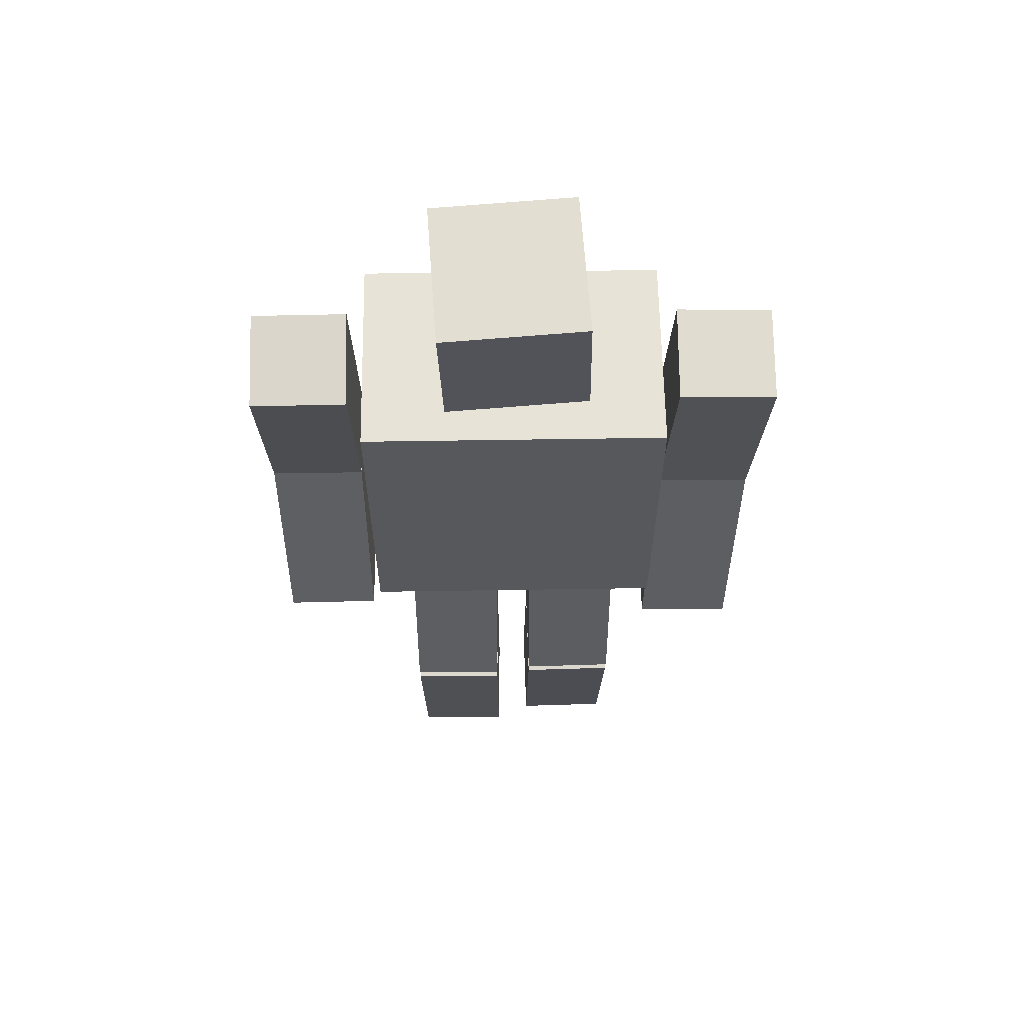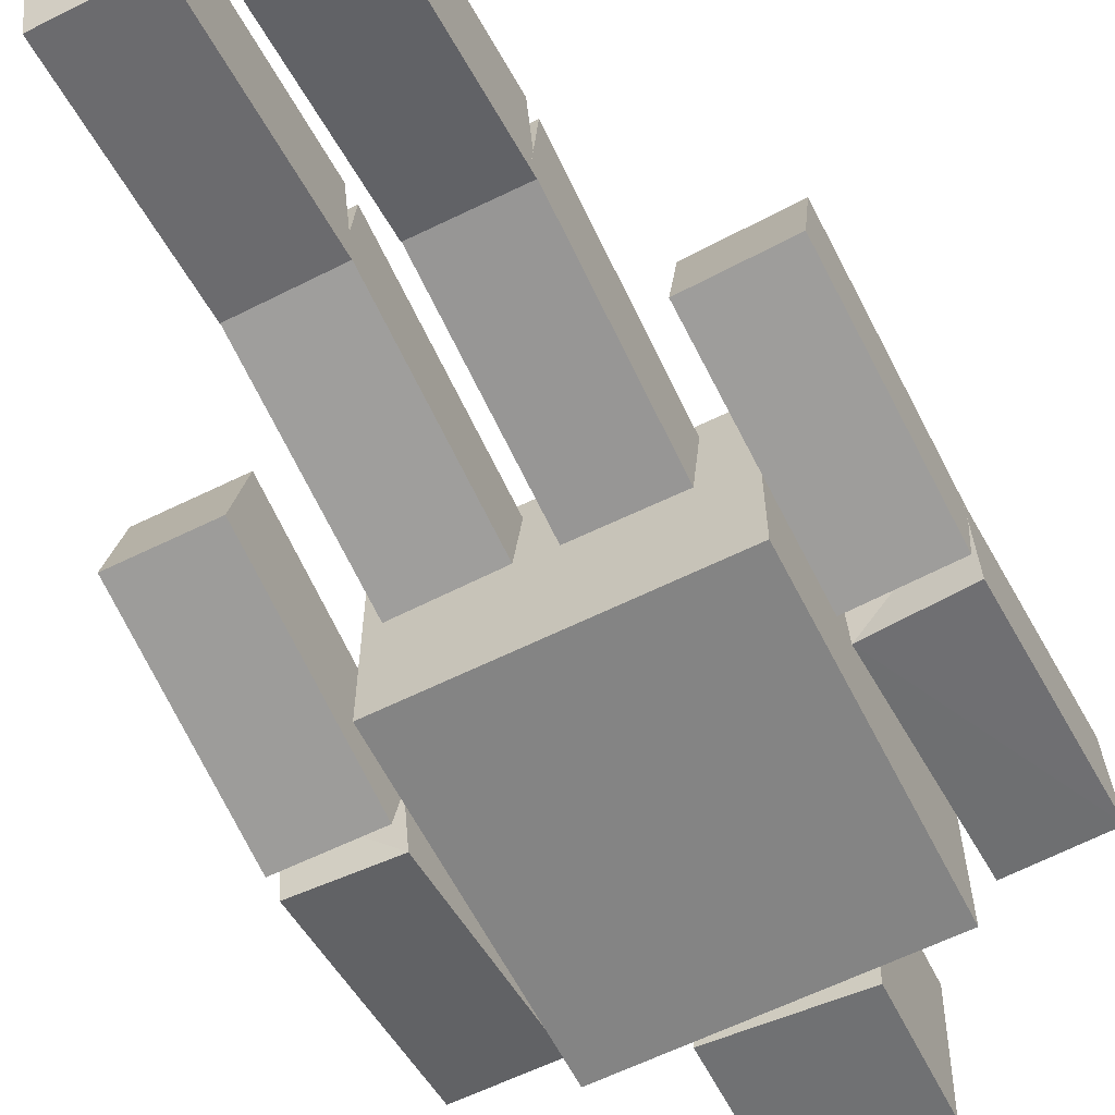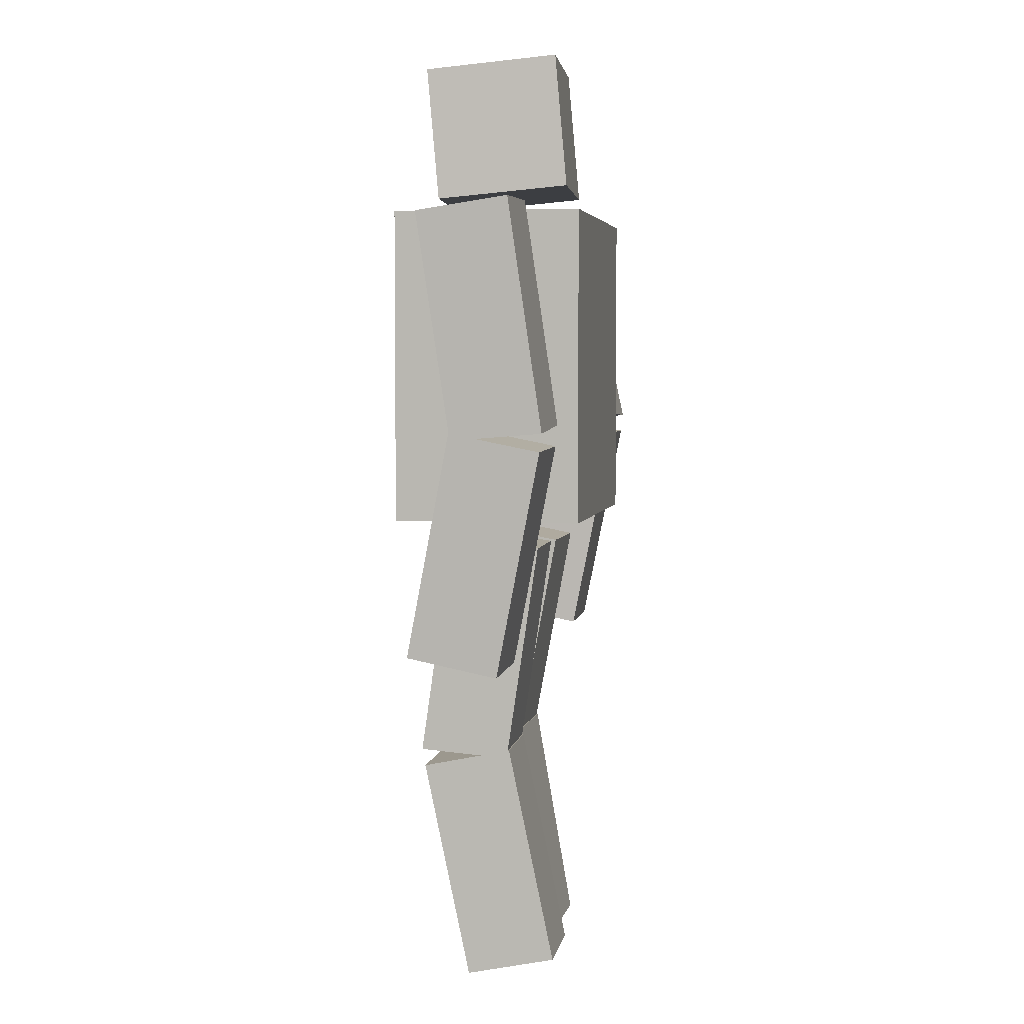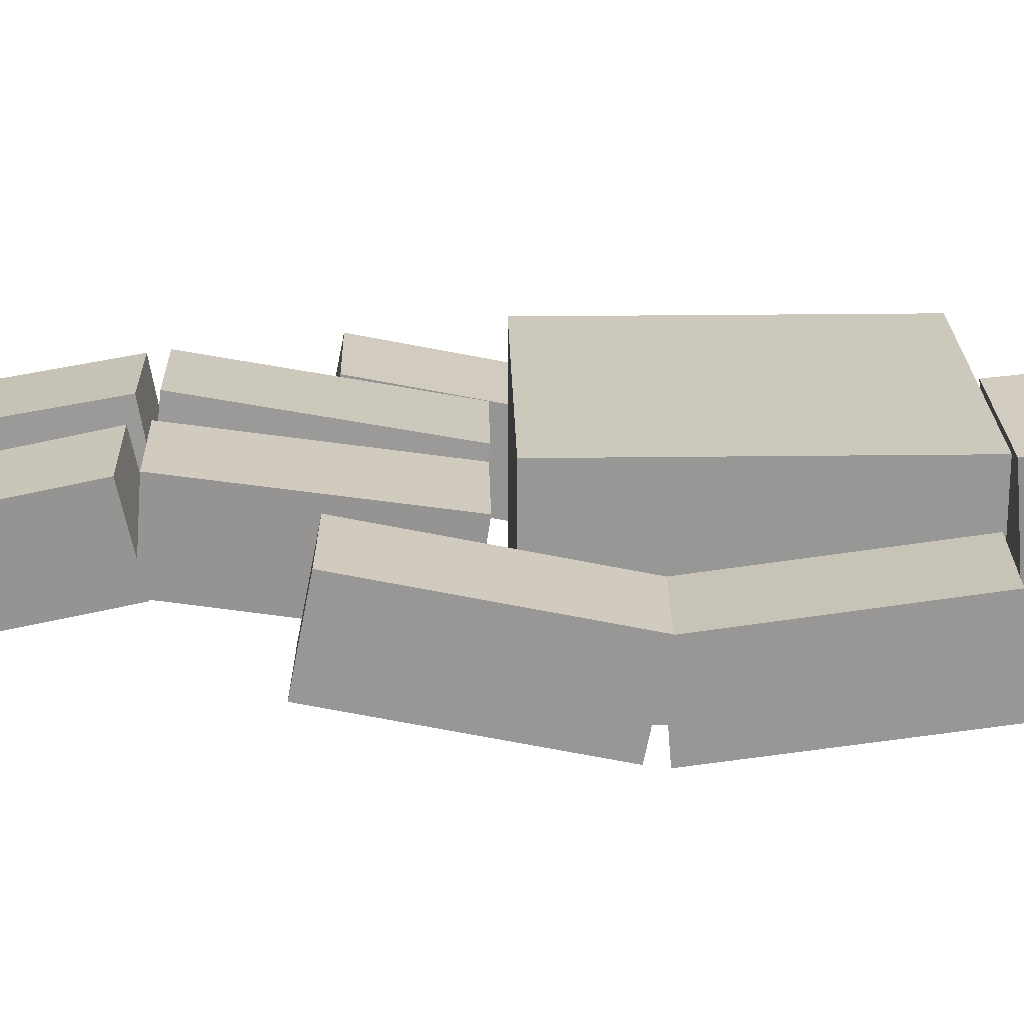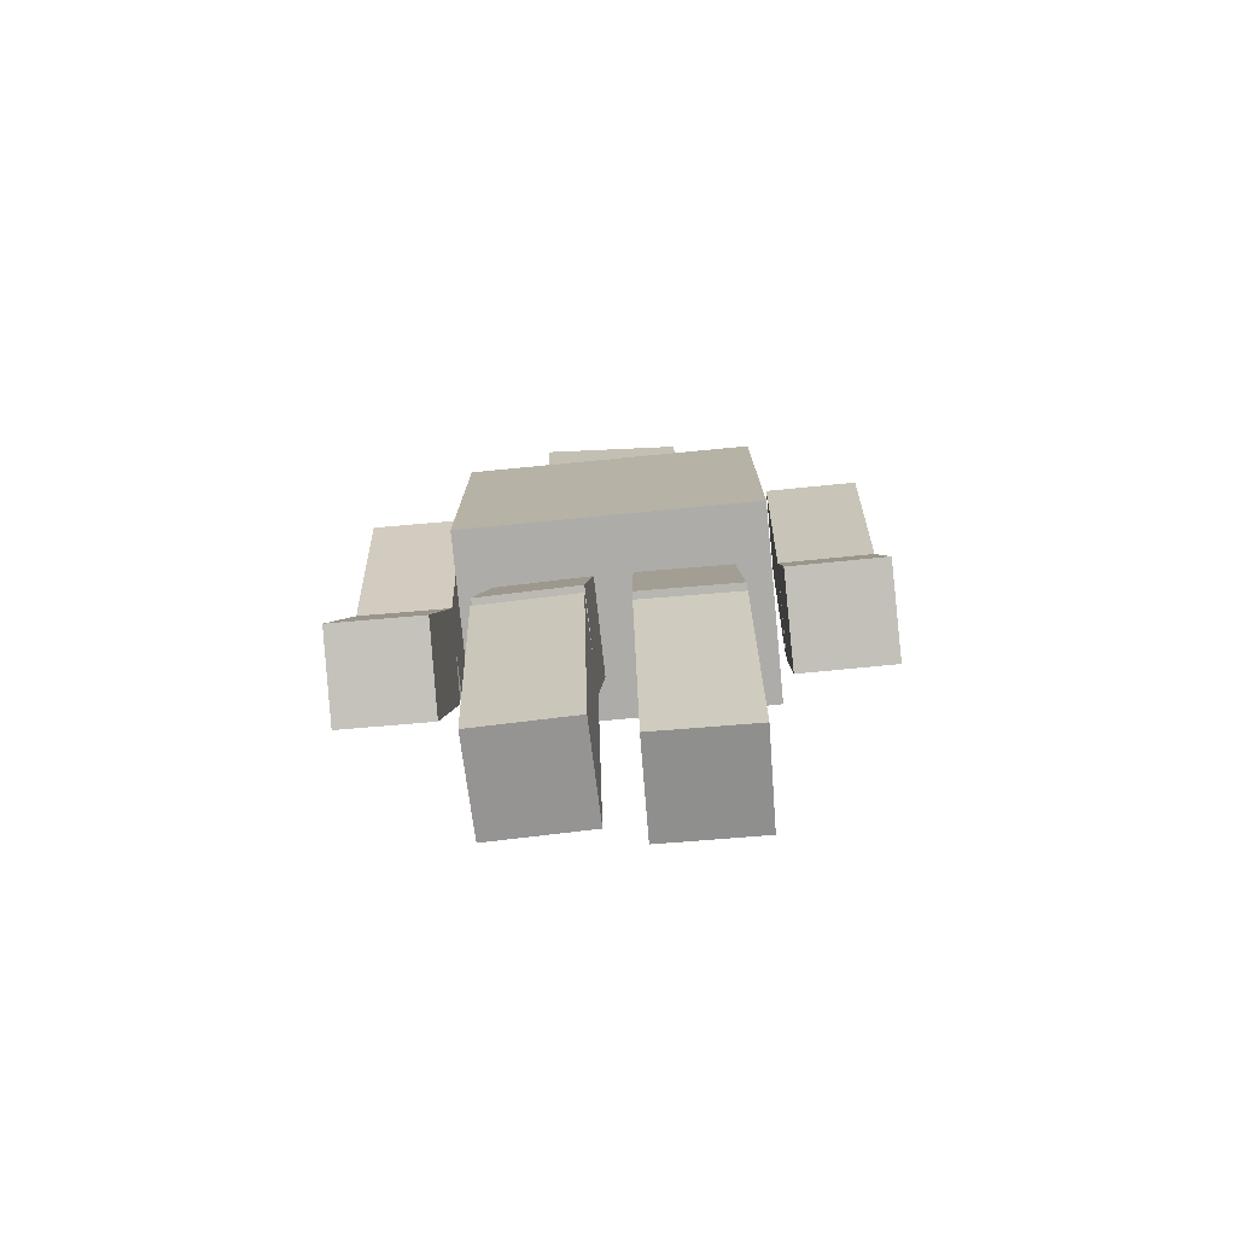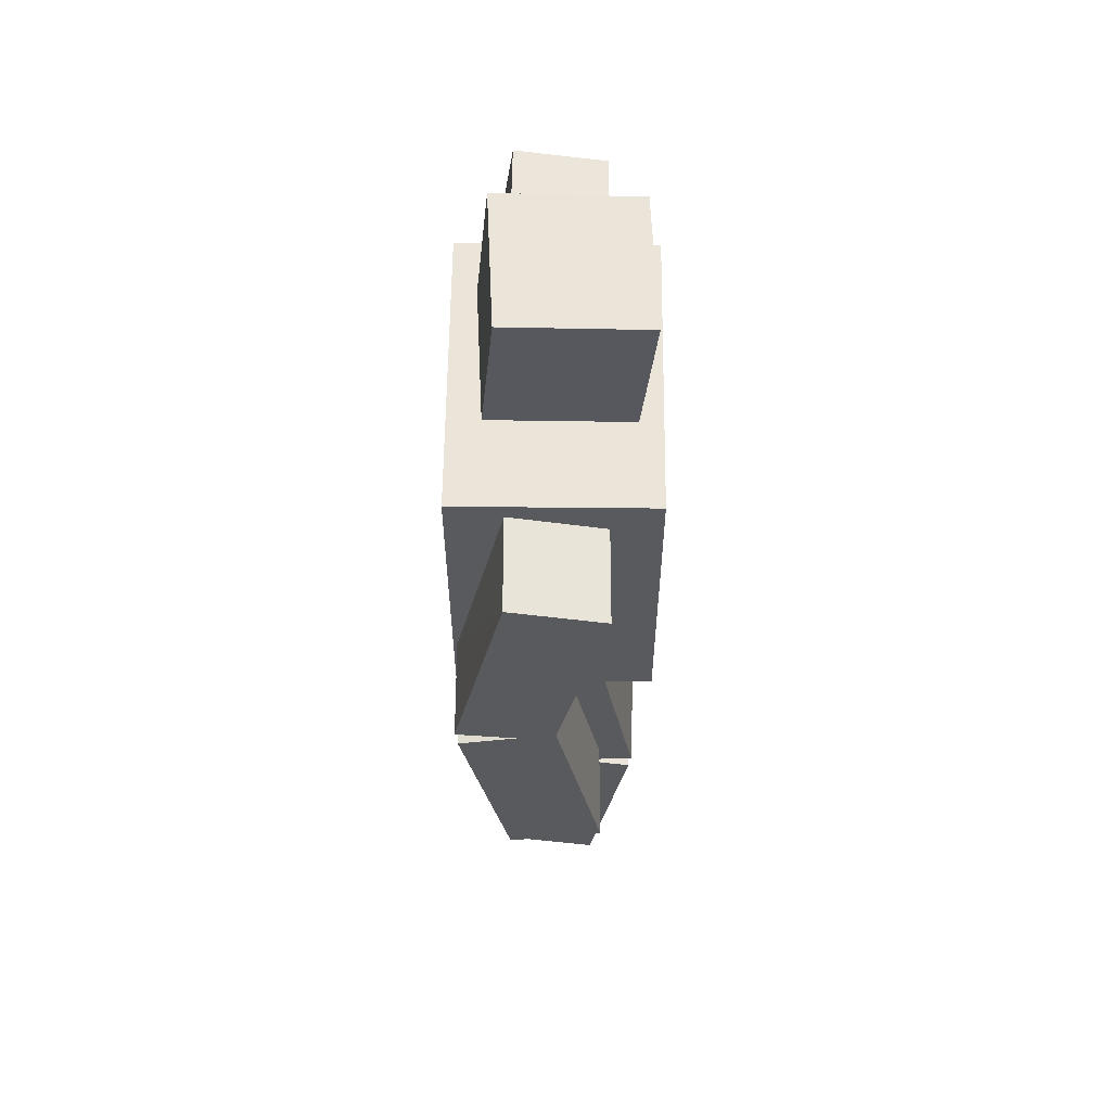
<metadata>
{"format":"obj","ext":"obj","renderer":"f3d","projection":"perspective","resolution":1024,"background":"white","views":[{"elev":61.6,"azim":-0.9,"up":"+Y"},{"elev":-61.4,"azim":26.8,"up":"+Z"},{"elev":4.3,"azim":100.7,"up":"+Y"},{"elev":22.1,"azim":88.7,"up":"+Z"},{"elev":-77.0,"azim":5.5,"up":"+Y"},{"elev":59.1,"azim":-89.4,"up":"+Y"}]}
</metadata>
<code>
o Cube.005_Cube.008
v 0.6487 -0.1199 0.2642
v 0.6495 -0.1979 -0.1328
v 1.053 -0.1302 0.267
v 1.054 -0.2082 -0.13
v 0.675 0.861 0.07165
v 0.6758 0.783 -0.3254
v 1.08 0.7728 -0.3226
v 1.079 0.8507 0.07446
v 0.07844 -1.699 0.1205
v 0.0719 -1.616 -0.2754
v 0.483 -1.699 0.1138
v 0.4764 -1.616 -0.2821
v 0.08154 -0.7203 0.326
v 0.075 -0.6371 -0.06991
v 0.4795 -0.637 -0.07657
v 0.4861 -0.7201 0.3193
v 0.6977 1.81 0.2098
v 0.7014 1.868 -0.1906
v 1.102 1.8 0.2121
v 1.106 1.858 -0.1883
v 0.0782 0.3629 0.196
v 0.07222 0.3041 -0.2043
v 0.4828 0.3634 0.1898
v 0.4768 0.3046 -0.2104
v 0.6744 0.8208 0.06635
v 0.678 0.8766 -0.3342
v 1.082 0.8521 -0.3329
v 1.079 0.819 0.06817
v 0.08166 -0.644 0.3396
v 0.07558 -0.6747 -0.05904
v 0.4801 -0.6745 -0.06522
v 0.4862 -0.6433 0.3333
v -0.6985 -0.1062 0.2047
v -0.7029 -0.1858 -0.192
v -1.103 -0.1057 0.2091
v -1.108 -0.1853 -0.1875
v -0.6994 0.8742 0.00799
v -0.7039 0.7946 -0.3887
v -1.108 0.7951 -0.3842
v -1.104 0.8747 0.01244
v -0.0798 -1.693 0.1922
v -0.07042 -1.623 -0.2062
v -0.4843 -1.693 0.1826
v -0.4749 -1.623 -0.2158
v -0.08417 -0.7076 0.3648
v -0.07479 -0.6377 -0.03356
v -0.4793 -0.6379 -0.04311
v -0.4887 -0.7077 0.3553
v -0.6956 1.79 0.2116
v -0.6991 1.875 -0.1838
v -1.1 1.791 0.2155
v -1.104 1.876 -0.1799
v -0.07958 0.3702 0.1942
v -0.07076 0.2964 -0.2035
v -0.4841 0.3705 0.1852
v -0.4753 0.2967 -0.2125
v -0.7001 0.8123 -0.000153
v -0.7037 0.8954 -0.3958
v -1.108 0.8786 -0.3937
v -1.105 0.8232 0.003444
v -0.08438 -0.6307 0.3759
v -0.07547 -0.6761 -0.0212
v -0.48 -0.6762 -0.03027
v -0.4889 -0.6302 0.3666
v 0.63 0.4347 0.42
v 0.63 1.835 0.42
v 0.63 0.4347 -0.42
v 0.63 1.835 -0.42
v -0.63 0.4347 0.42
v -0.63 1.835 0.42
v -0.63 0.4347 -0.42
v -0.63 1.835 -0.42
v 0.3153 1.916 0.2875
v 0.301 2.513 0.3434
v 0.2808 1.97 -0.3089
v 0.2665 2.568 -0.2531
v -0.2836 1.898 0.3206
v -0.2978 2.495 0.3765
v -0.3181 1.953 -0.2759
v -0.3323 2.55 -0.22
f 4 1 2
f 8 1 3
f 4 8 3
f 6 4 2
f 5 2 1
f 10 11 9
f 16 9 11
f 15 11 12
f 10 15 12
f 9 14 10
f 25 18 26
f 26 20 27
f 20 28 27
f 28 17 25
f 20 17 19
f 21 30 29
f 30 24 31
f 31 23 32
f 32 21 29
f 22 23 24
f 28 26 27
f 7 5 8
f 16 14 13
f 32 30 31
f 33 36 34
f 33 40 35
f 35 39 36
f 36 38 34
f 33 38 37
f 42 43 44
f 43 45 48
f 43 47 44
f 44 46 42
f 41 46 45
f 57 50 49
f 58 52 50
f 60 52 59
f 60 49 51
f 52 49 50
f 62 53 61
f 62 56 54
f 63 55 56
f 64 53 55
f 56 53 54
f 67 66 65
f 71 68 67
f 69 72 71
f 65 70 69
f 65 71 67
f 70 68 72
f 75 74 73
f 79 76 75
f 77 80 79
f 73 78 77
f 73 79 75
f 78 76 80
f 60 58 57
f 40 38 39
f 45 47 48
f 64 62 61
f 4 3 1
f 8 5 1
f 4 7 8
f 6 7 4
f 5 6 2
f 10 12 11
f 16 13 9
f 15 16 11
f 10 14 15
f 9 13 14
f 25 17 18
f 26 18 20
f 20 19 28
f 28 19 17
f 20 18 17
f 21 22 30
f 30 22 24
f 31 24 23
f 32 23 21
f 22 21 23
f 28 25 26
f 7 6 5
f 16 15 14
f 32 29 30
f 33 35 36
f 33 37 40
f 35 40 39
f 36 39 38
f 33 34 38
f 42 41 43
f 43 41 45
f 43 48 47
f 44 47 46
f 41 42 46
f 57 58 50
f 58 59 52
f 60 51 52
f 60 57 49
f 52 51 49
f 62 54 53
f 62 63 56
f 63 64 55
f 64 61 53
f 56 55 53
f 67 68 66
f 71 72 68
f 69 70 72
f 65 66 70
f 65 69 71
f 70 66 68
f 75 76 74
f 79 80 76
f 77 78 80
f 73 74 78
f 73 77 79
f 78 74 76
f 60 59 58
f 40 37 38
f 45 46 47
f 64 63 62

</code>
